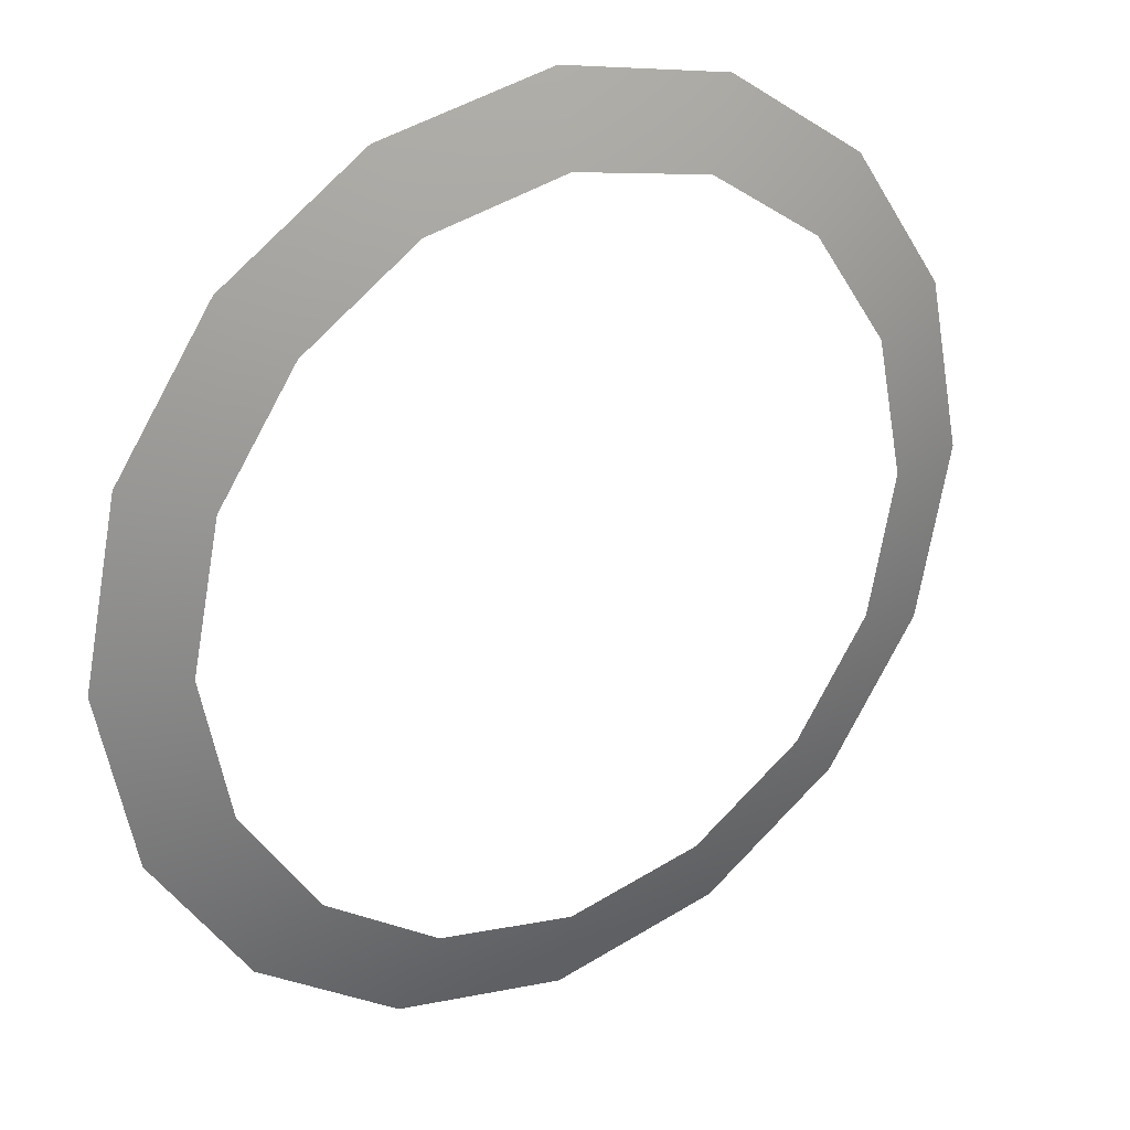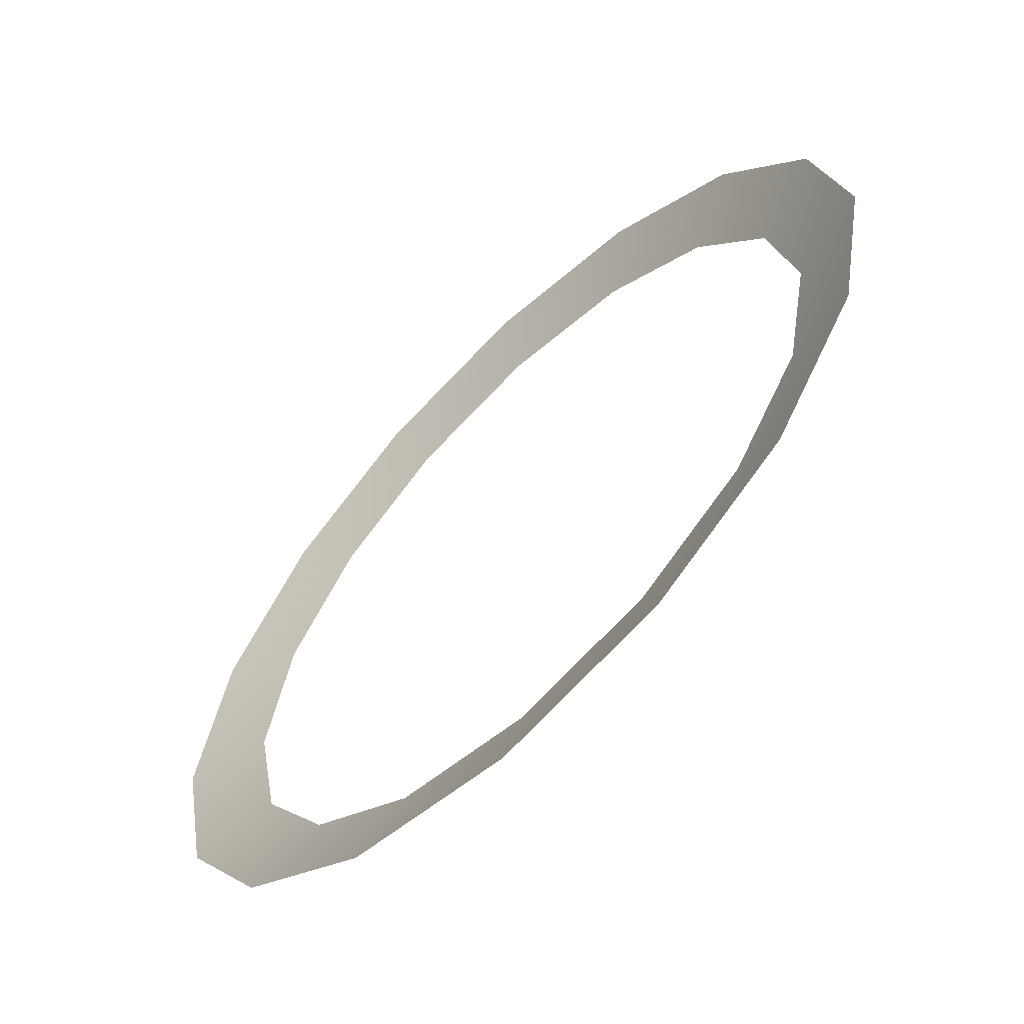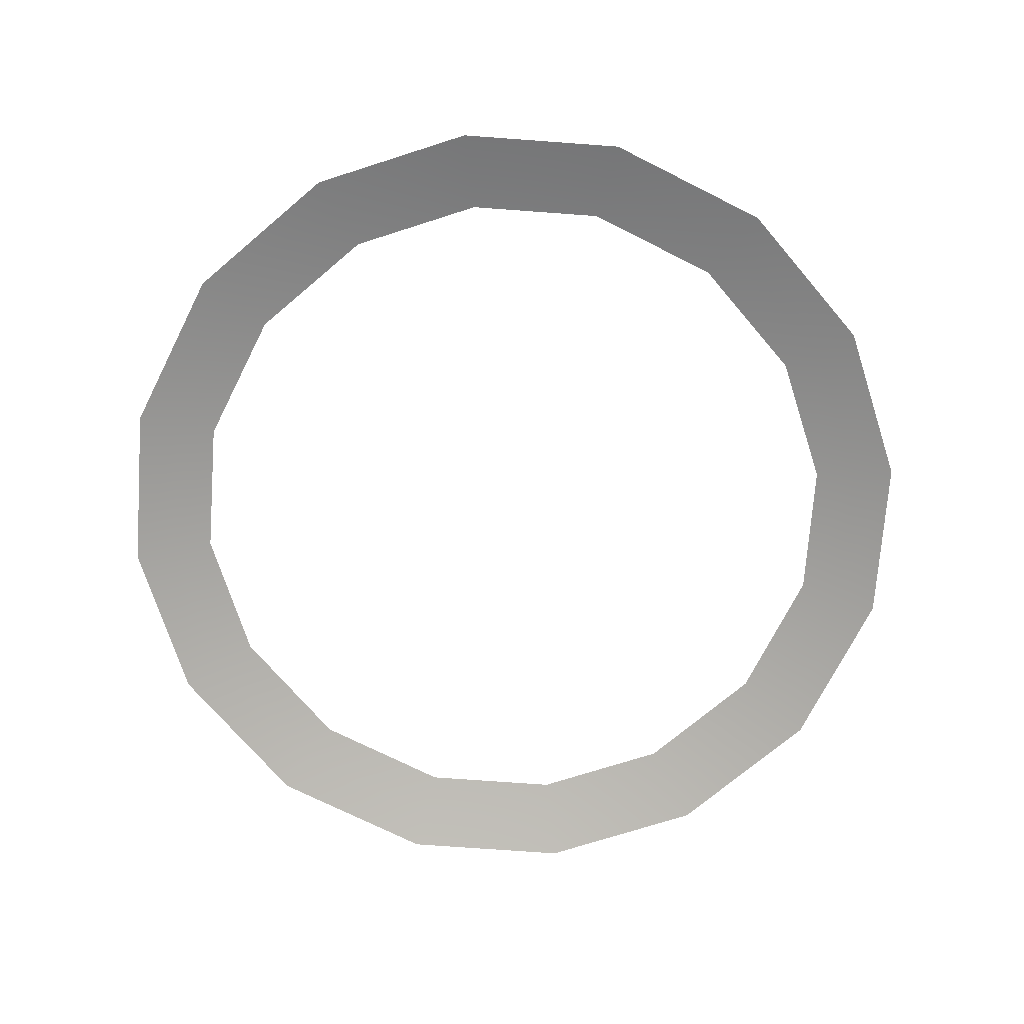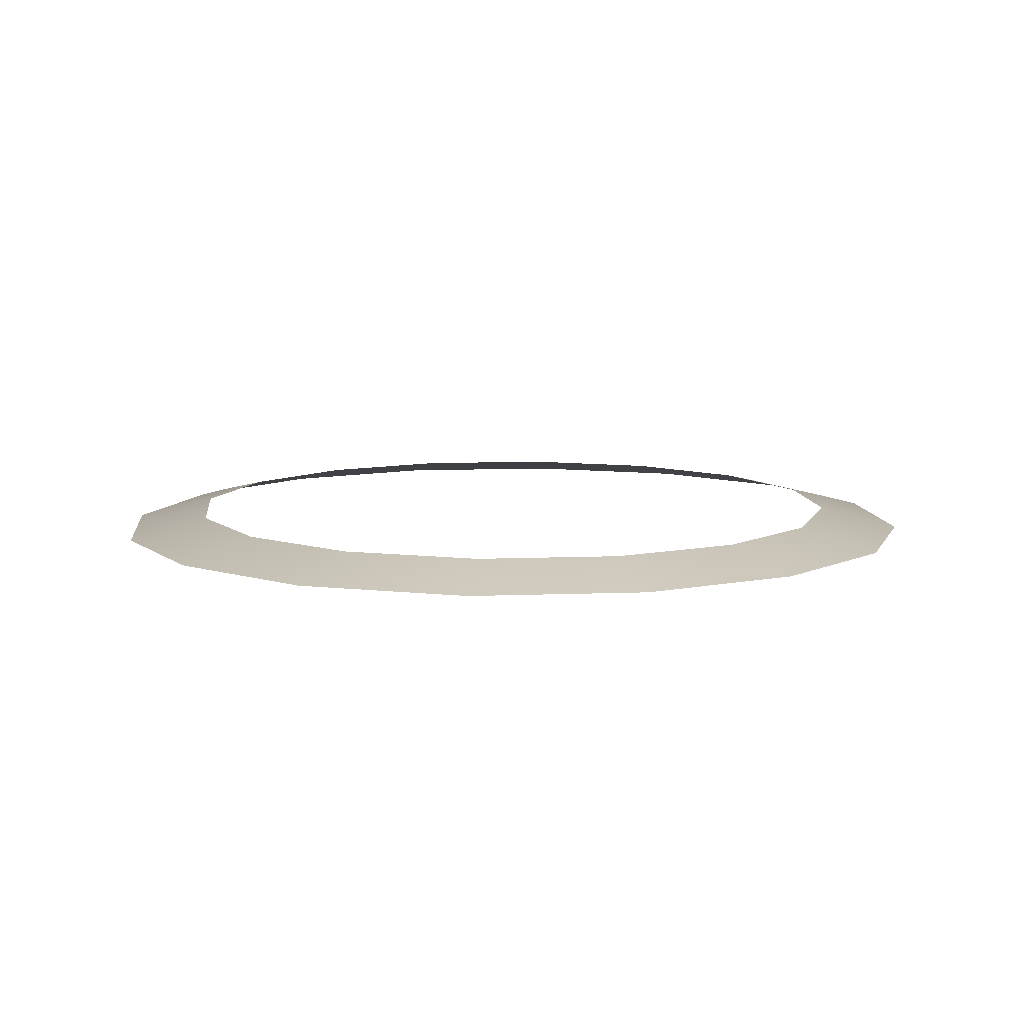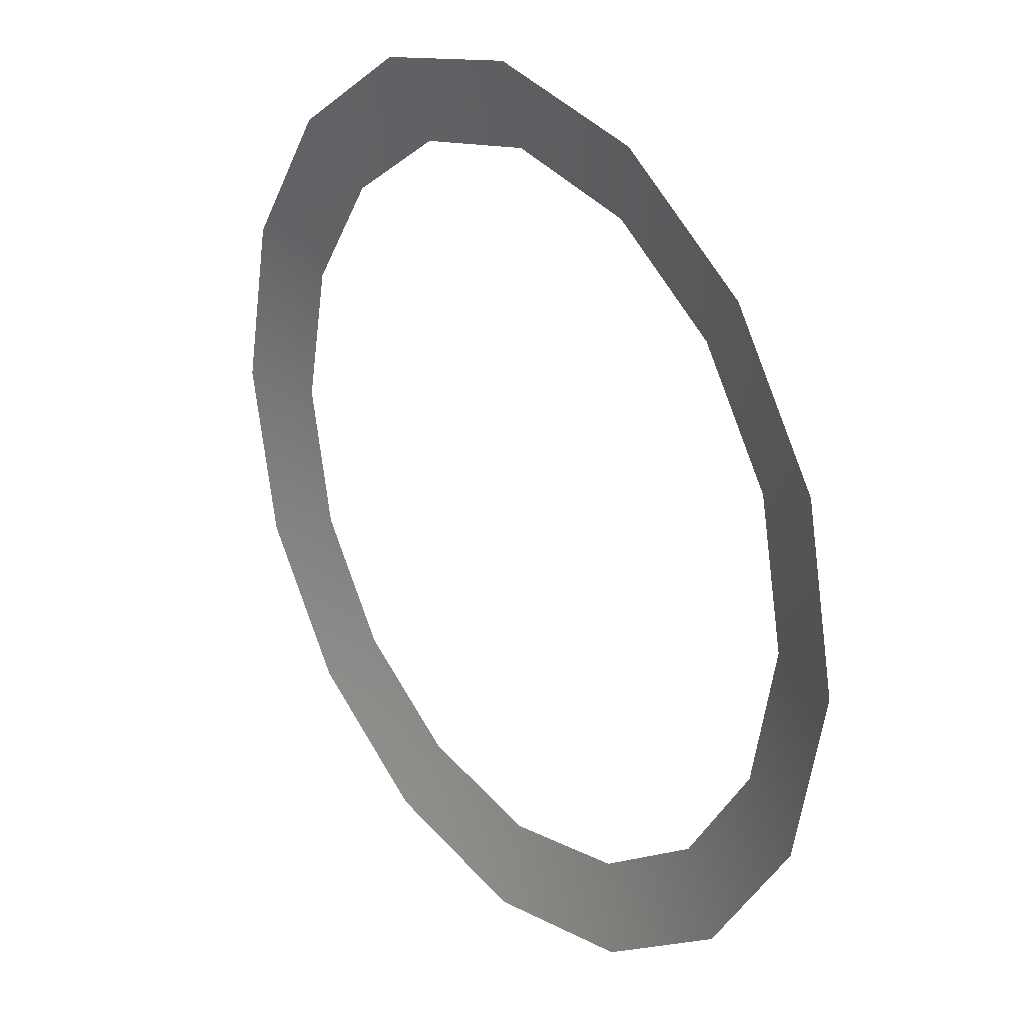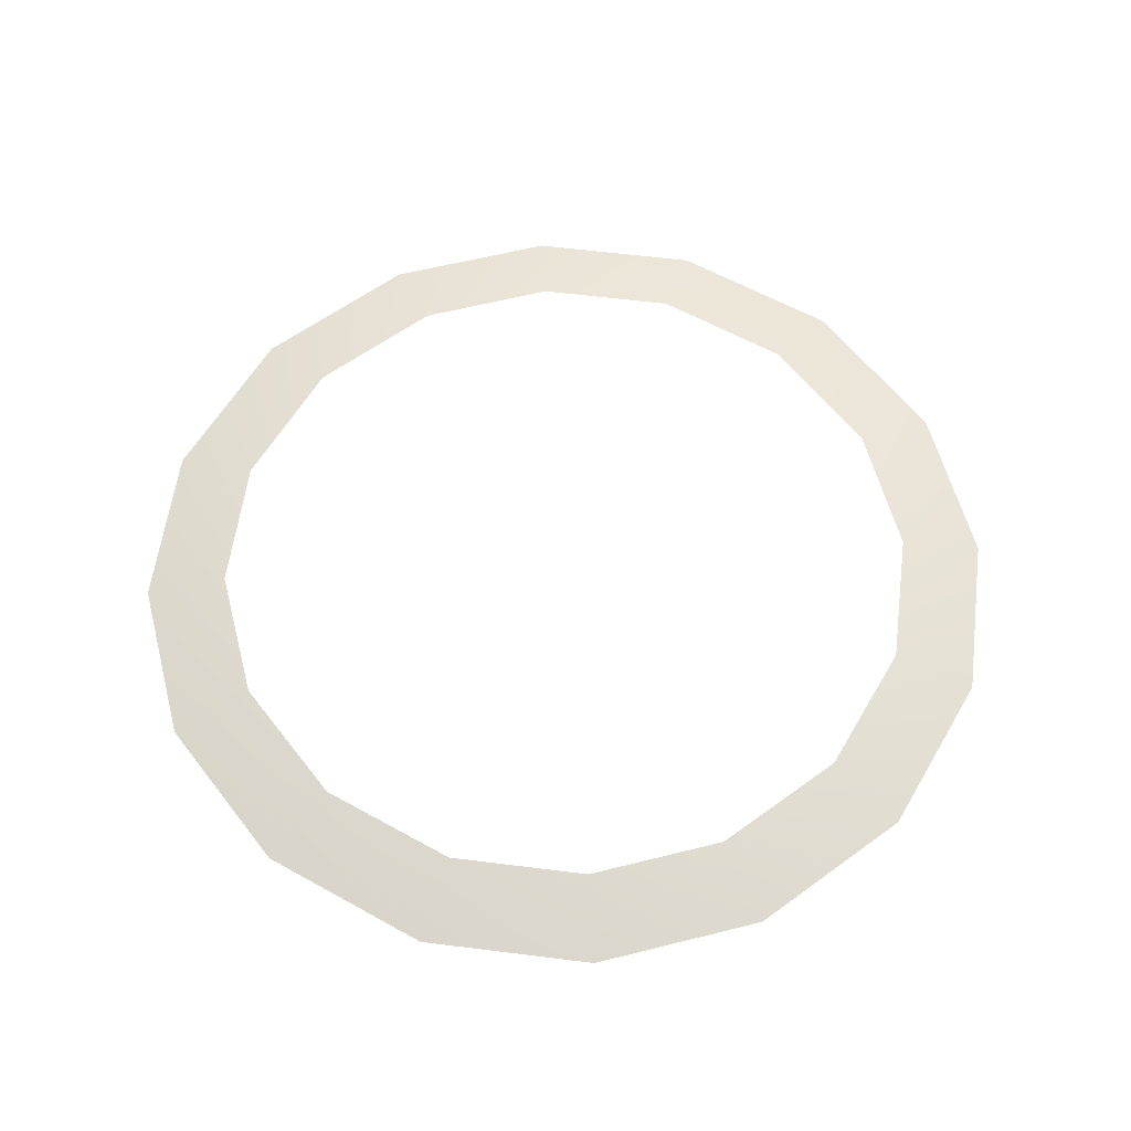
<metadata>
{"format":"obj","ext":"obj","renderer":"f3d","projection":"perspective","resolution":1024,"background":"white","views":[{"elev":27.0,"azim":-32.8,"up":"+Y"},{"elev":-62.7,"azim":-135.4,"up":"+Y"},{"elev":-71.8,"azim":141.8,"up":"+Z"},{"elev":9.2,"azim":-84.5,"up":"+Z"},{"elev":25.9,"azim":-127.8,"up":"+Y"},{"elev":58.8,"azim":-138.6,"up":"+Z"}]}
</metadata>
<code>
g fx_fbx_hackingspot_03
v 0.7749 -0.327 -0.02013
v 0.6939 -0.2931 0.0005957
v 0.7531 -2.174e-09 0.0005957
v 0.841 0 -0.02013
v 0.8555 -0.361 -0.04334
v 0.6939 0.2931 0.0005957
v 0.9285 -8.954e-10 -0.04334
v 0.7749 0.327 -0.02013
v 0.5324 0.5324 0.0005957
v 0.8555 0.361 -0.04334
v 0.5945 0.5945 -0.02013
v 0.2931 0.6939 0.0005957
v 0.6563 0.6563 -0.04334
v 0.327 0.7749 -0.02013
v -2.84e-08 0.7531 0.0005957
v 0.361 0.8555 -0.04334
v -4.146e-08 0.841 -0.02013
v -0.2931 0.6939 0.0005957
v -4.353e-08 0.9285 -0.04334
v -0.327 0.7749 -0.02013
v -0.5324 0.5324 0.0005957
v -0.361 0.8555 -0.04334
v -0.5945 0.5945 -0.02013
v -0.6939 0.2931 0.0005957
v -0.6563 0.6563 -0.04334
v -0.7749 0.327 -0.02013
v -0.7531 -6.092e-08 0.0005957
v -0.8555 0.361 -0.04334
v -0.841 -7.902e-08 -0.02013
v -0.6939 -0.2931 0.0005957
v -0.9285 -8.813e-08 -0.04334
v -0.7749 -0.327 -0.02013
v -0.5324 -0.5324 0.0005957
v -0.8555 -0.361 -0.04334
v -0.5945 -0.5945 -0.02013
v -0.2931 -0.6939 0.0005957
v -0.6563 -0.6563 -0.04334
v -0.327 -0.7749 -0.02013
v 1.709e-09 -0.7531 0.0005957
v -0.361 -0.8555 -0.04334
v 2.023e-08 -0.841 -0.02013
v 0.2931 -0.6939 0.0005957
v 2.457e-08 -0.9285 -0.04334
v 0.327 -0.7749 -0.02013
v 0.5324 -0.5324 0.0005957
v 0.361 -0.8555 -0.04334
v 0.5945 -0.5945 -0.02013
v 0.6939 -0.2931 0.0005957
v 0.6563 -0.6563 -0.04334
v 0.7749 -0.327 -0.02013
v 0.8555 -0.361 -0.04334
g fx_fbx_hackingspot_03_0
f 3 2 1
f 4 3 1
f 1 5 4
f 6 3 4
f 5 7 4
f 8 6 4
f 4 7 8
f 9 6 8
f 7 10 8
f 11 9 8
f 8 10 11
f 12 9 11
f 10 13 11
f 14 12 11
f 11 13 14
f 15 12 14
f 13 16 14
f 17 15 14
f 14 16 17
f 18 15 17
f 16 19 17
f 20 18 17
f 17 19 20
f 21 18 20
f 19 22 20
f 23 21 20
f 20 22 23
f 24 21 23
f 22 25 23
f 26 24 23
f 23 25 26
f 27 24 26
f 25 28 26
f 29 27 26
f 26 28 29
f 30 27 29
f 28 31 29
f 32 30 29
f 29 31 32
f 33 30 32
f 31 34 32
f 35 33 32
f 32 34 35
f 36 33 35
f 34 37 35
f 38 36 35
f 35 37 38
f 39 36 38
f 37 40 38
f 41 39 38
f 38 40 41
f 42 39 41
f 40 43 41
f 44 42 41
f 41 43 44
f 45 42 44
f 43 46 44
f 47 45 44
f 44 46 47
f 48 45 47
f 46 49 47
f 50 48 47
f 47 49 50
f 49 51 50

</code>
